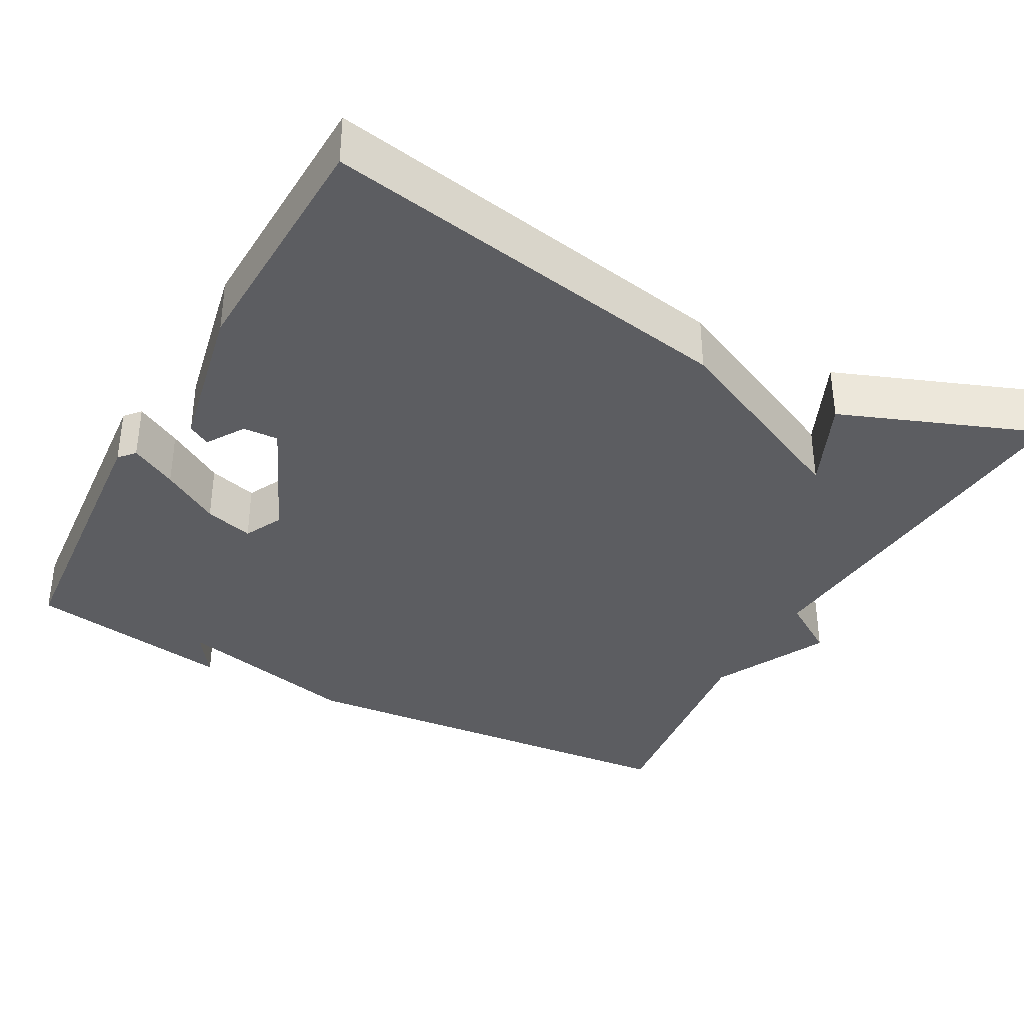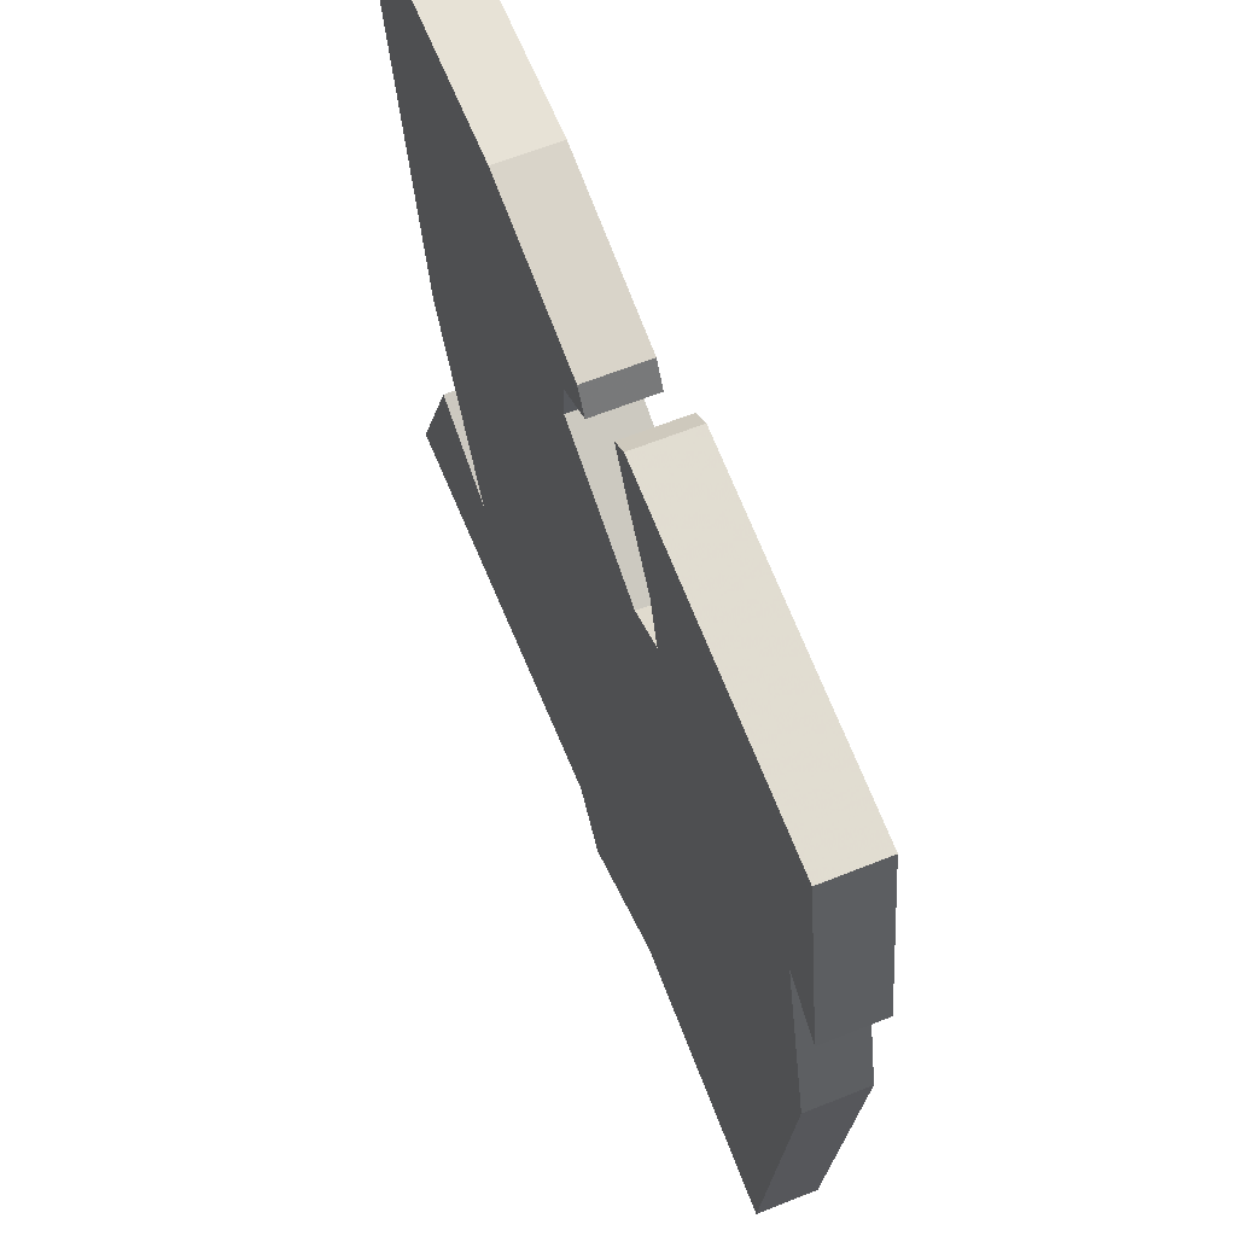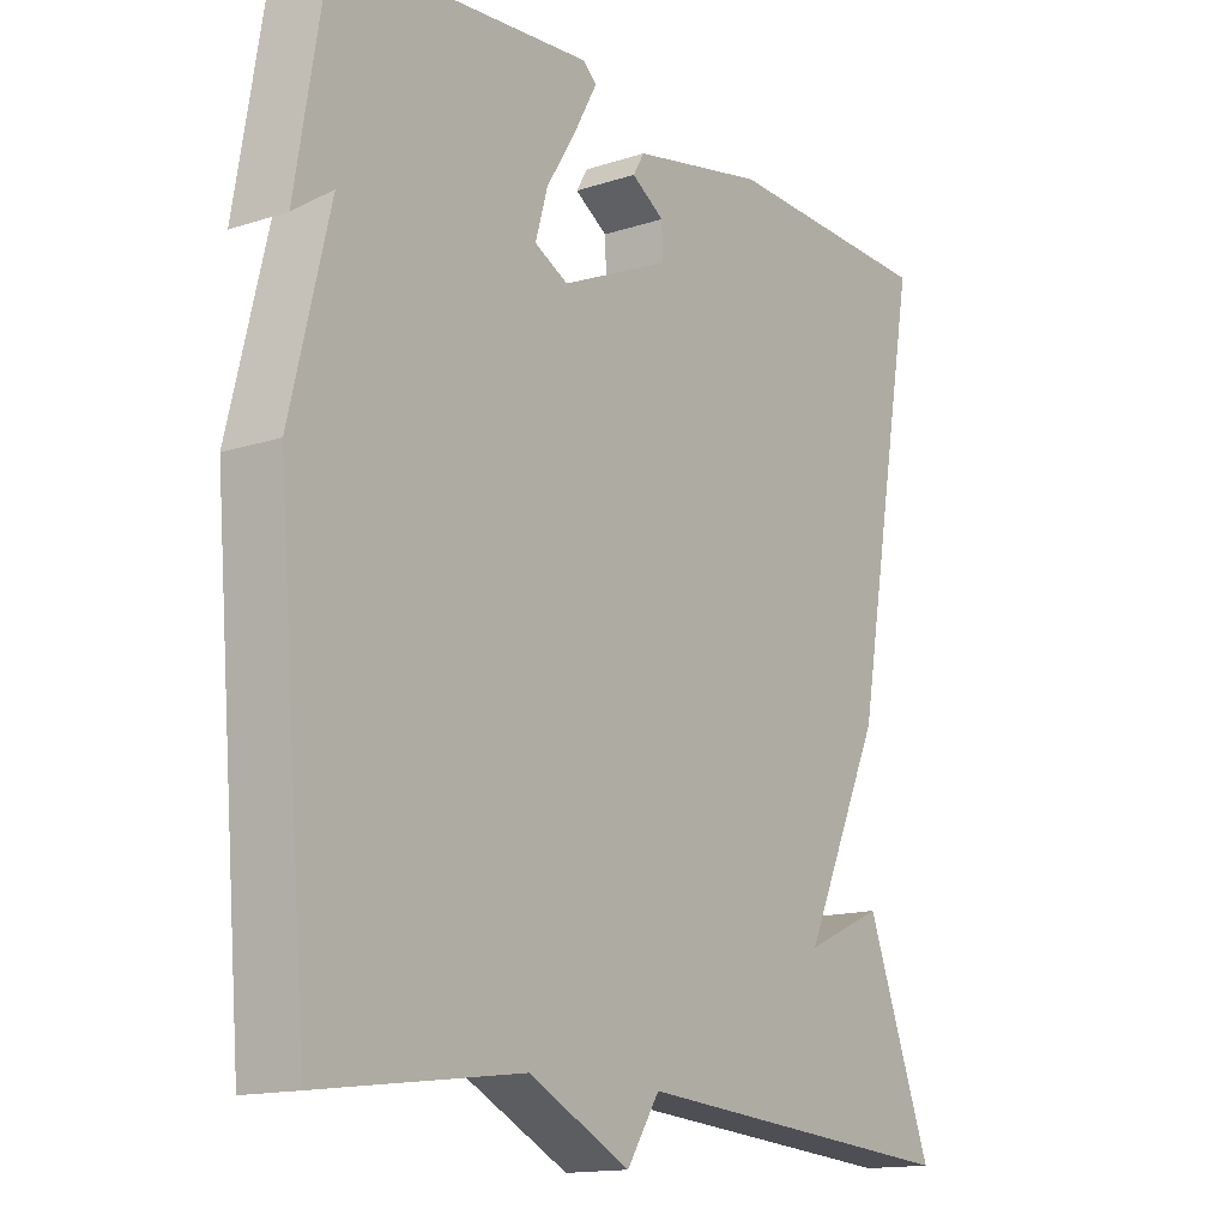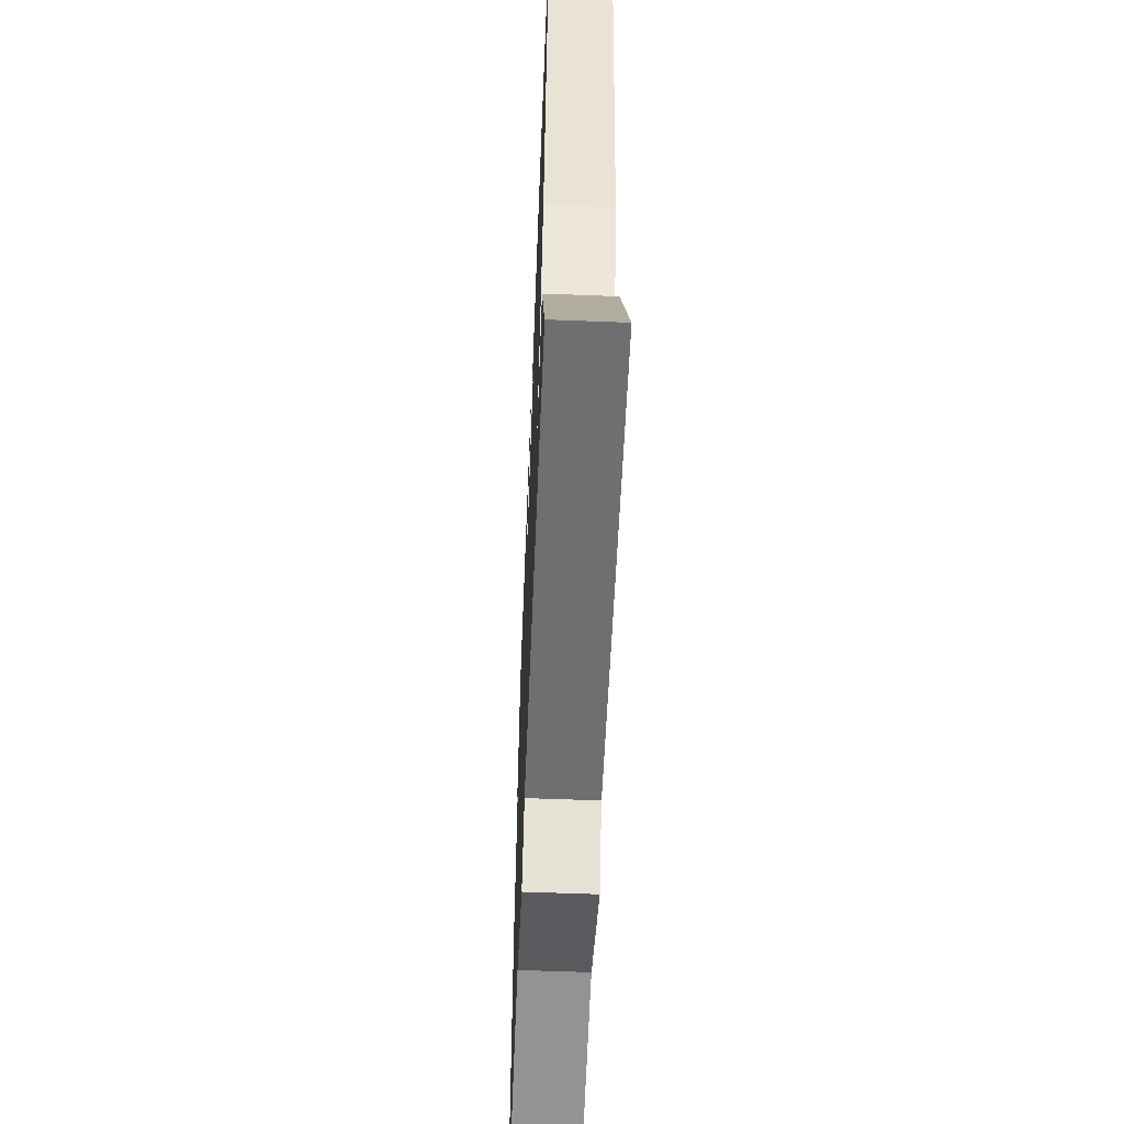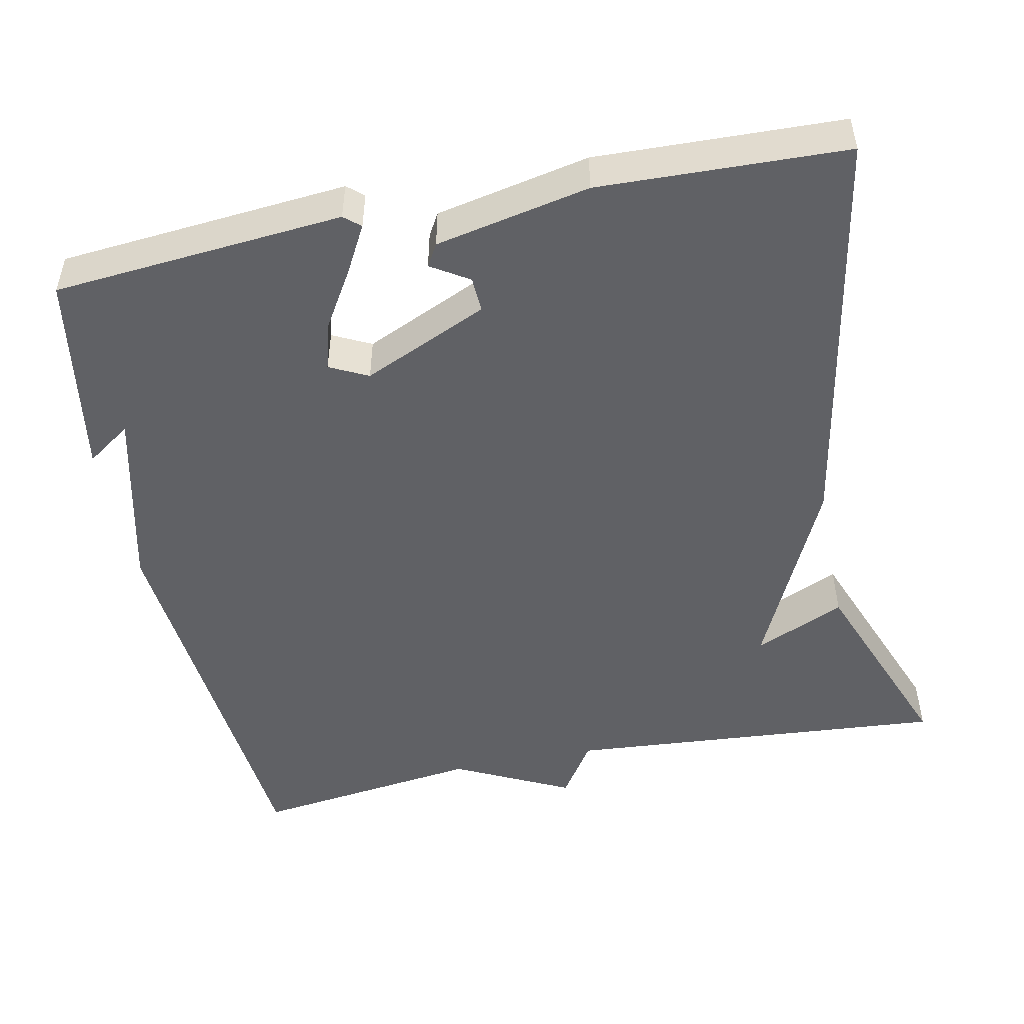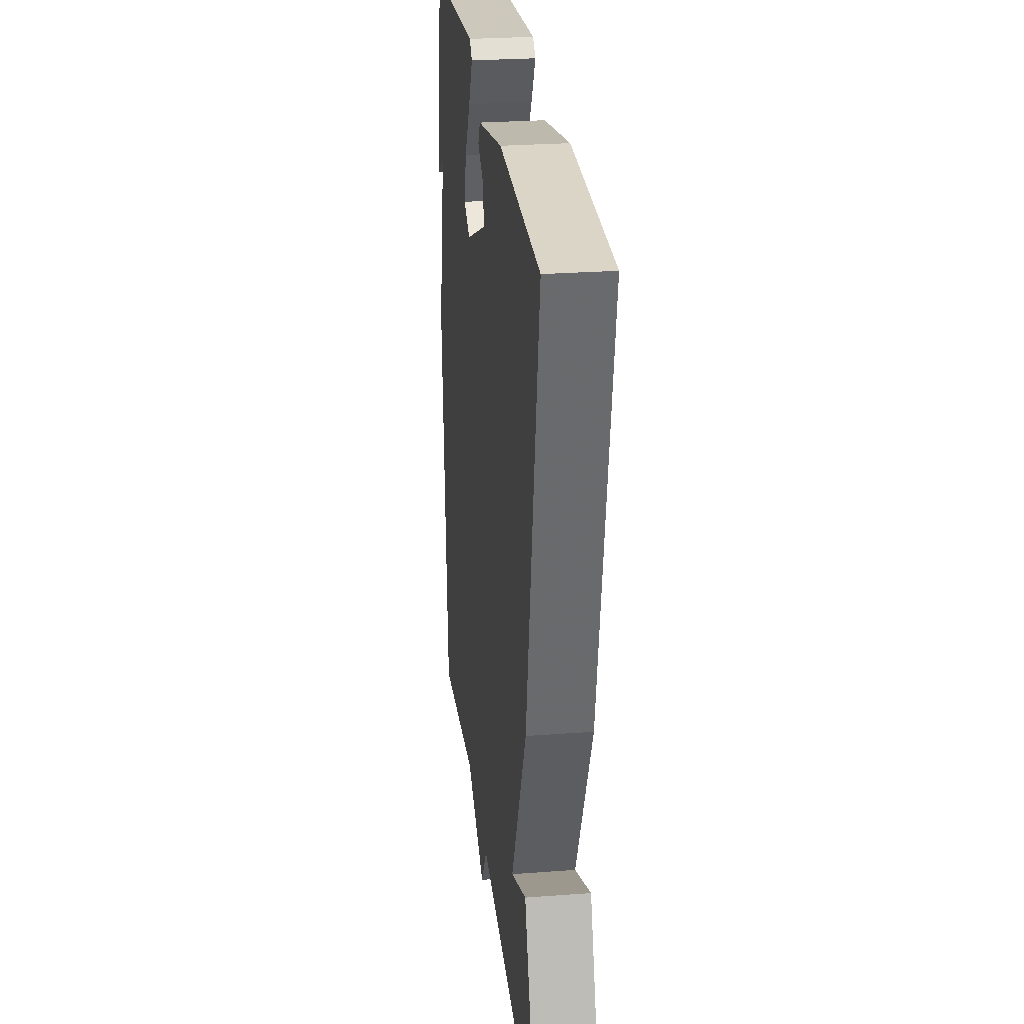
<metadata>
{"format":"obj","ext":"obj","renderer":"f3d","projection":"perspective","resolution":1024,"background":"white","views":[{"elev":-36.5,"azim":61.4,"up":"+Y"},{"elev":64.9,"azim":-111.8,"up":"+Z"},{"elev":-14.6,"azim":-54.7,"up":"+Z"},{"elev":-59.2,"azim":87.7,"up":"+Z"},{"elev":-49.4,"azim":11.7,"up":"+Y"},{"elev":27.0,"azim":83.4,"up":"+Z"}]}
</metadata>
<code>
v 0.5 0.07 0.5
v 0.401 0.07 -0.041
v 0.283 0.07 -0.294
v 0.401 0.07 -0.241
v 0.5 0.07 -0.5
v 0 0.07 -0.461
v -0.049 0.07 -0.536
v -0.2 0.07 -0.461
v -0.5 0.07 -0.5
v -0.545 0.07 0.032
v -0.487 0.07 0.272
v -0.545 0.07 0.232
v -0.5 0.07 0.5
v -0.123 0.07 0.532
v -0.102 0.07 0.514
v -0.135 0.07 0.454
v -0.181 0.07 0.379
v -0.199 0.07 0.316
v -0.149 0.07 0.291
v 0.014 0.07 0.364
v 0.012 0.07 0.41
v -0.037 0.07 0.441
v -0.02 0.07 0.47
v 0.18 0.07 0.511
v 0.5 0 0.5
v 0.401 0 -0.041
v 0.283 0 -0.294
v 0.401 0 -0.241
v 0.5 0 -0.5
v 0 0 -0.461
v -0.049 0 -0.536
v -0.2 0 -0.461
v -0.5 0 -0.5
v -0.545 0 0.032
v -0.487 0 0.272
v -0.545 0 0.232
v -0.5 0 0.5
v -0.123 0 0.532
v -0.102 0 0.514
v -0.135 0 0.454
v -0.181 0 0.379
v -0.199 0 0.316
v -0.149 0 0.291
v 0.014 0 0.364
v 0.012 0 0.41
v -0.037 0 0.441
v -0.02 0 0.47
v 0.18 0 0.511
f 23 24 1
f 22 23 1
f 21 22 1
f 1 2 3
f 21 1 3
f 20 21 3
f 19 20 3
f 18 19 3
f 15 16 17
f 14 15 17
f 13 14 17
f 13 17 18
f 11 12 13
f 11 13 18 3
f 10 11 3
f 9 10 3
f 8 9 3
f 6 7 8
f 3 4 5 6
f 3 6 8
f 25 48 47
f 25 47 46
f 25 46 45
f 27 26 25
f 27 25 45
f 27 45 44
f 27 44 43
f 27 43 42
f 41 40 39
f 41 39 38
f 41 38 37
f 42 41 37
f 37 36 35
f 27 42 37 35
f 27 35 34
f 27 34 33
f 27 33 32
f 32 31 30
f 30 29 28 27
f 32 30 27
f 1 25 26 2
f 2 26 27 3
f 3 27 28 4
f 4 28 29 5
f 5 29 30 6
f 6 30 31 7
f 7 31 32 8
f 8 32 33 9
f 9 33 34 10
f 10 34 35 11
f 11 35 36 12
f 12 36 37 13
f 13 37 38 14
f 14 38 39 15
f 15 39 40 16
f 16 40 41 17
f 17 41 42 18
f 18 42 43 19
f 19 43 44 20
f 20 44 45 21
f 21 45 46 22
f 22 46 47 23
f 23 47 48 24
f 24 48 25 1

</code>
